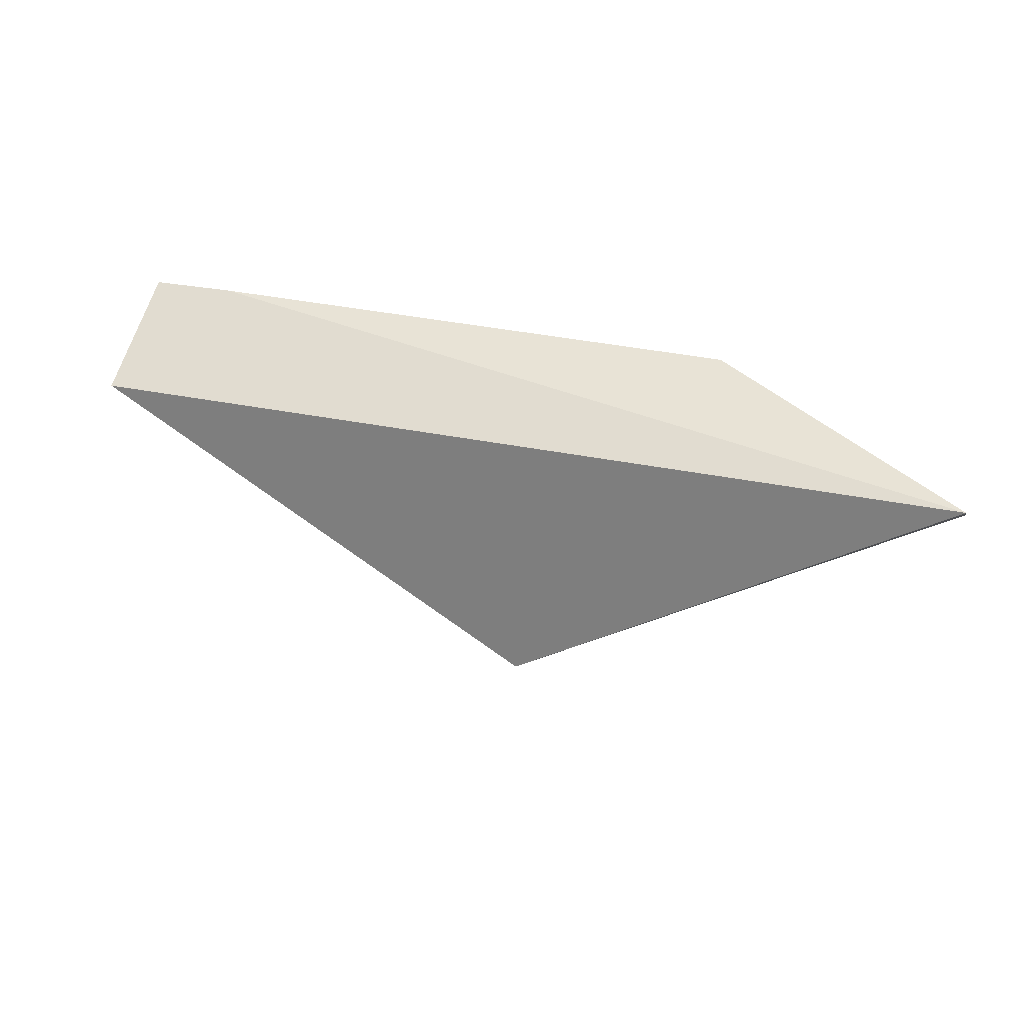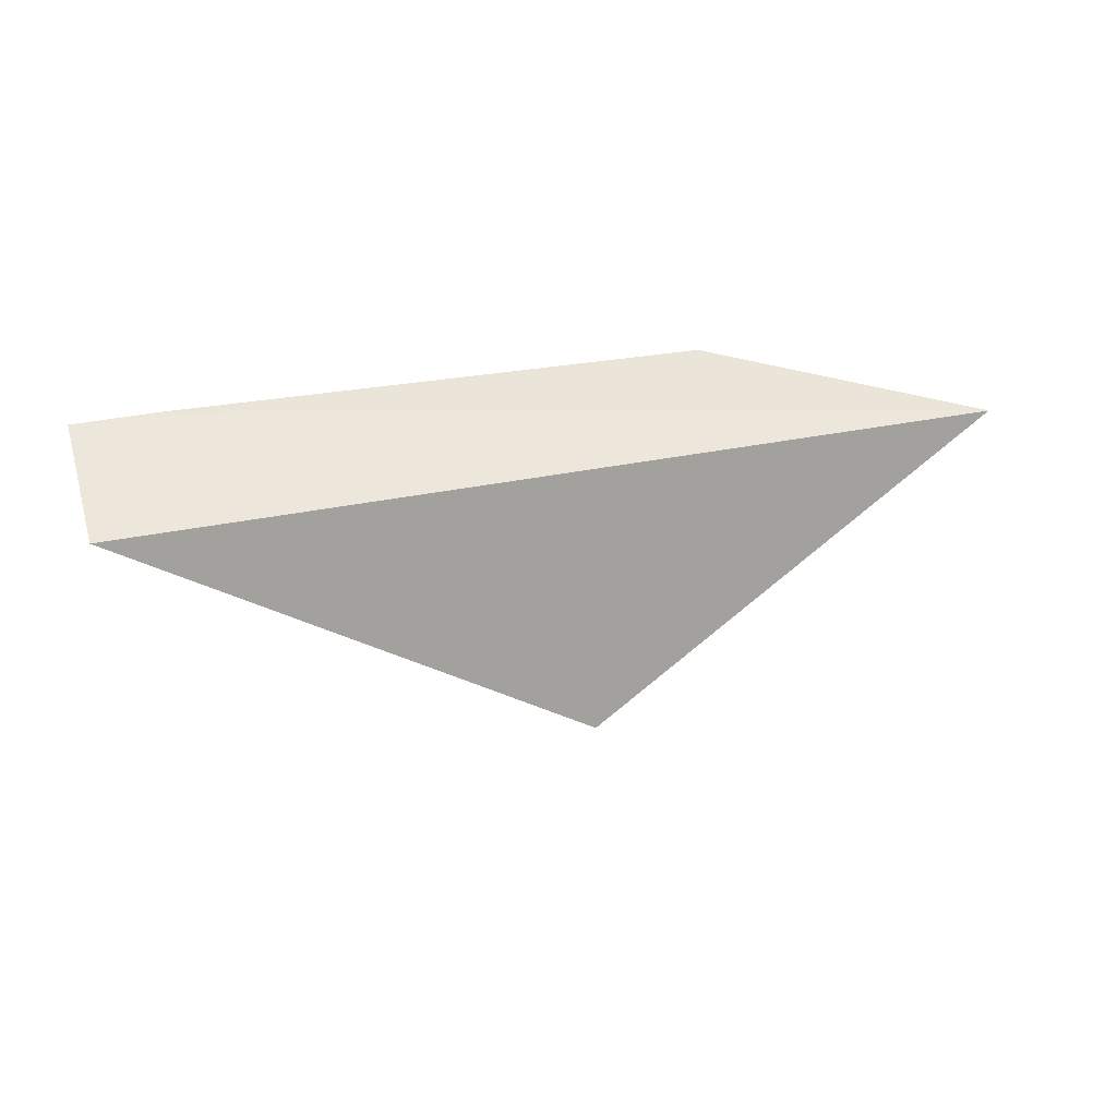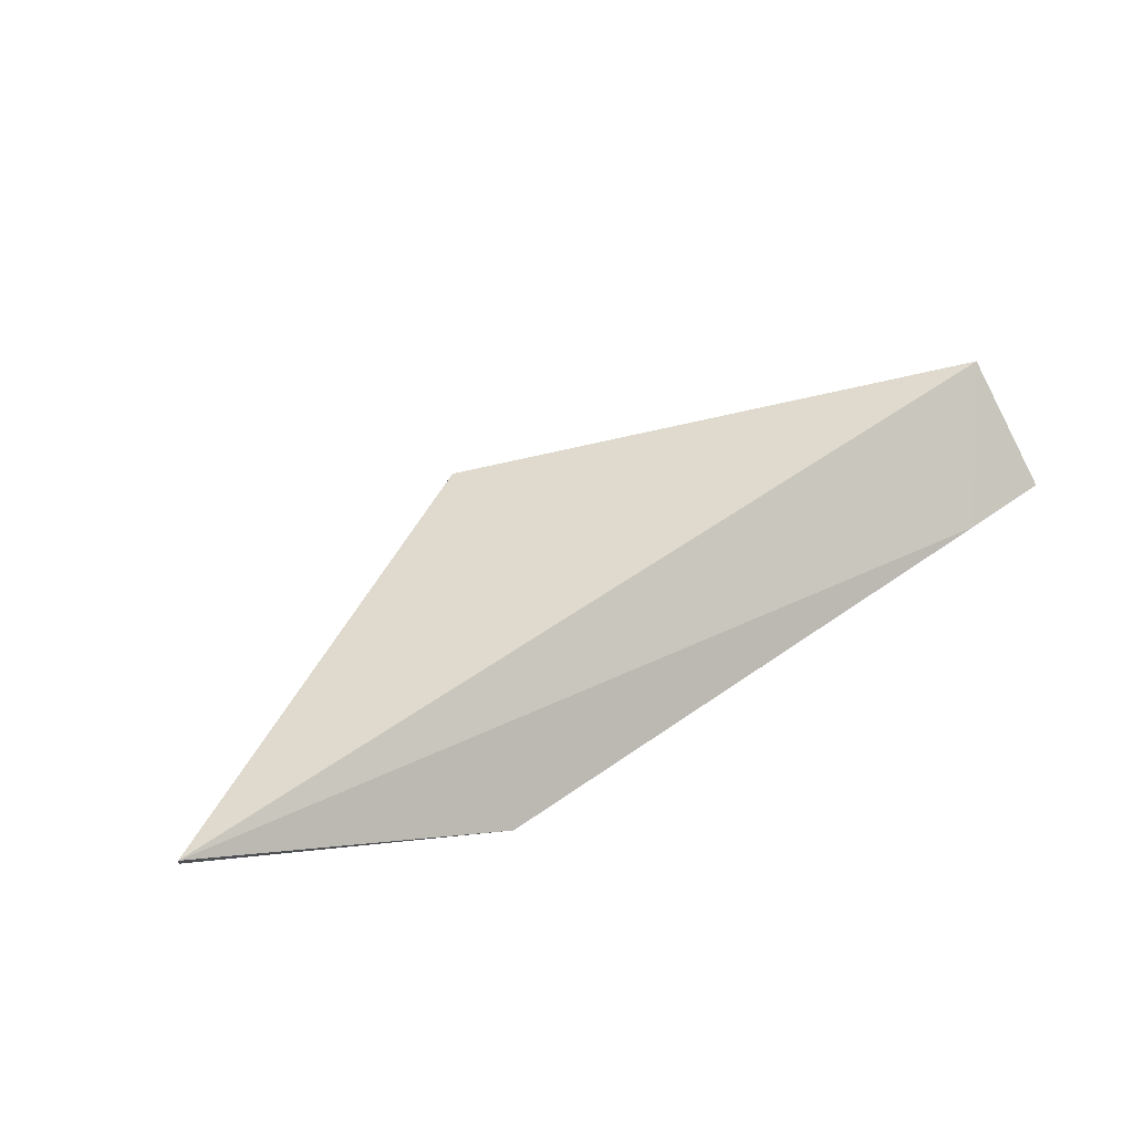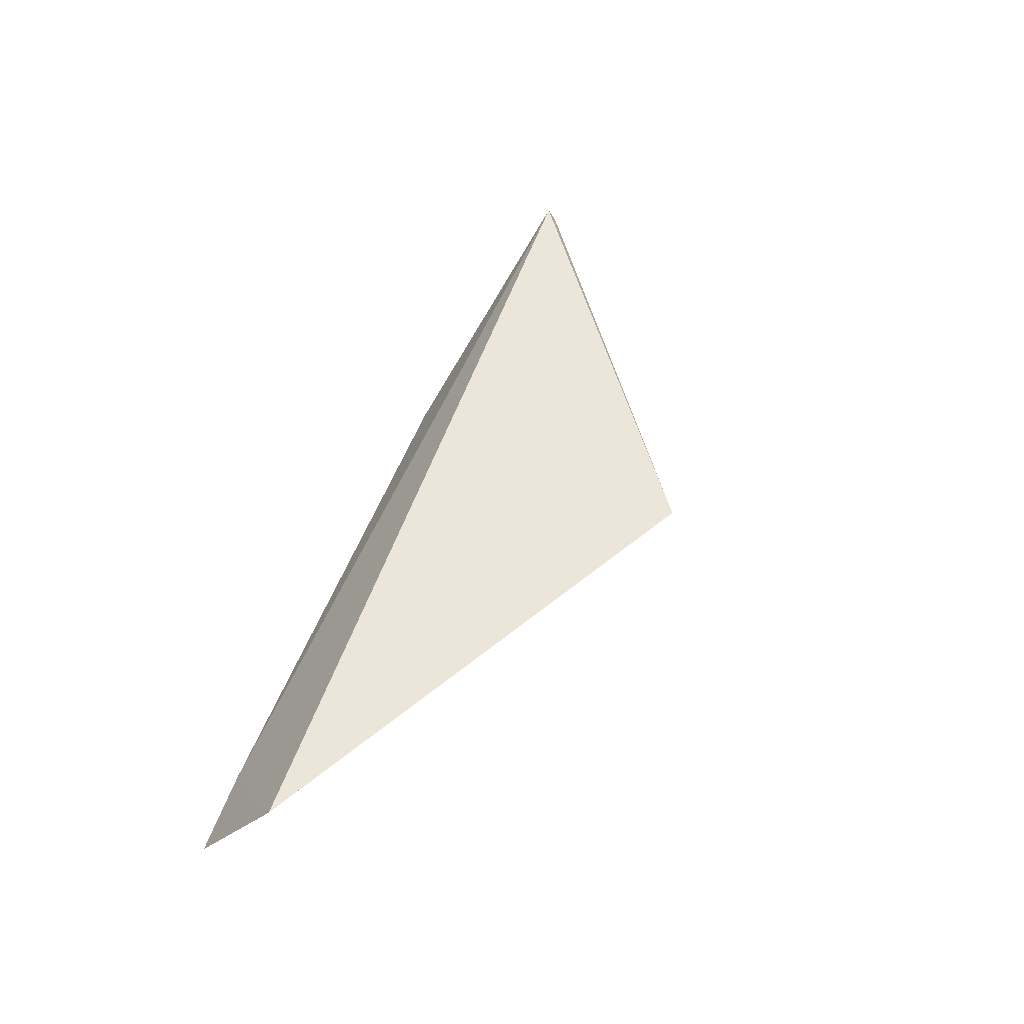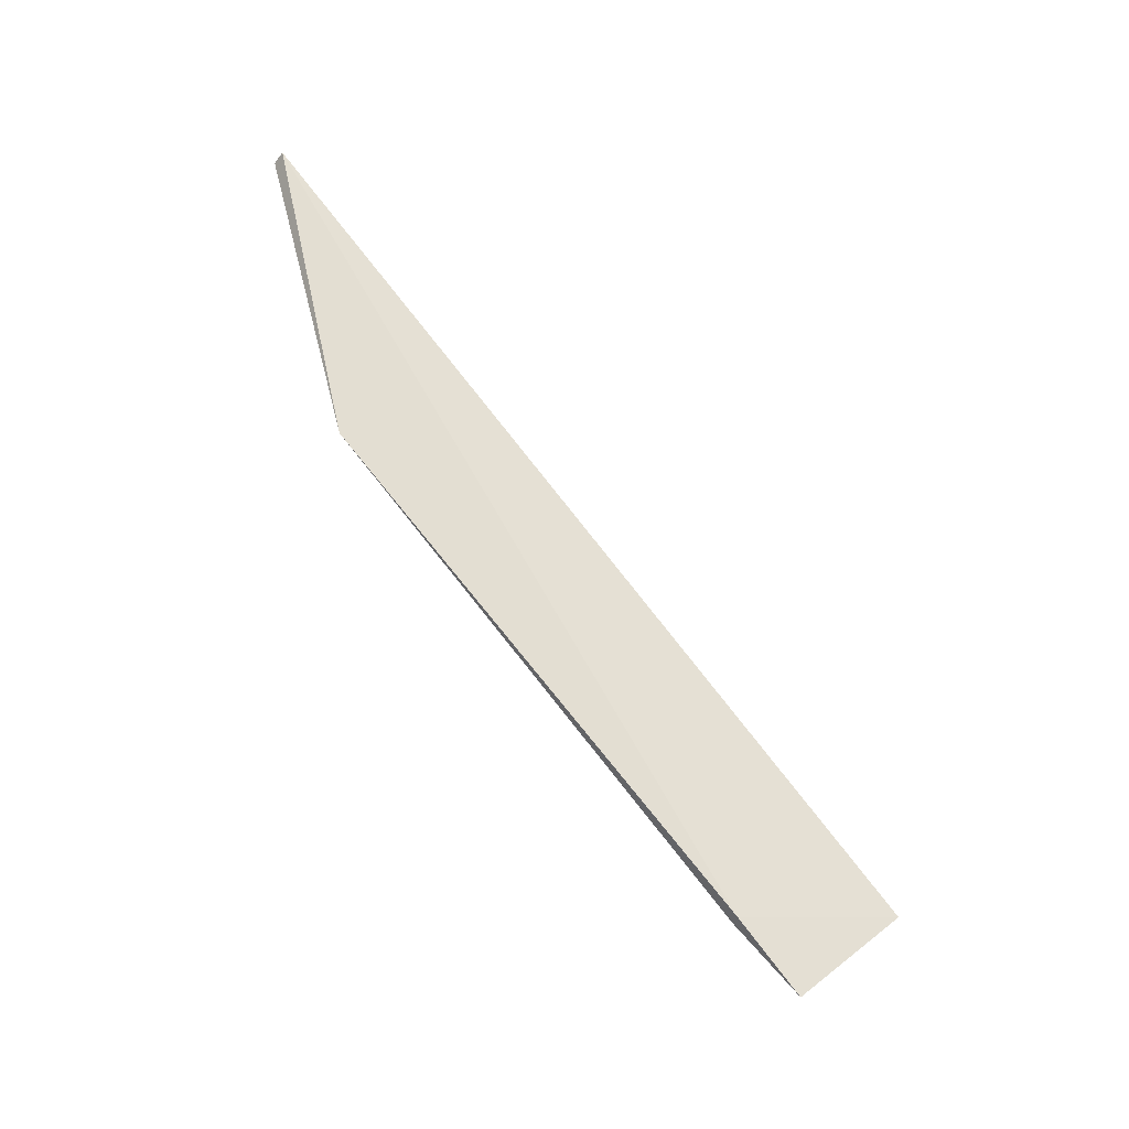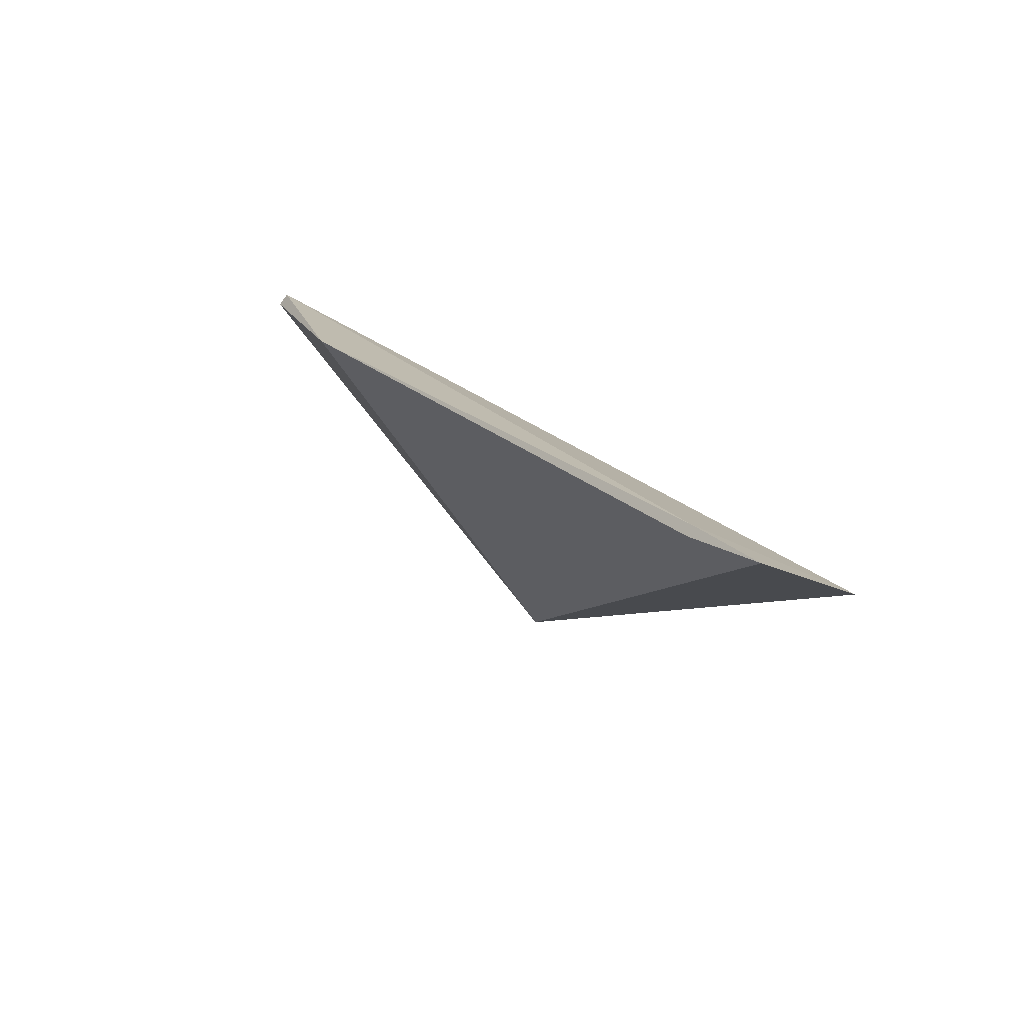
<metadata>
{"format":"obj","ext":"obj","renderer":"f3d","projection":"perspective","resolution":1024,"background":"white","views":[{"elev":32.7,"azim":34.6,"up":"+Y"},{"elev":22.8,"azim":-4.2,"up":"+Y"},{"elev":27.3,"azim":148.5,"up":"+Z"},{"elev":65.7,"azim":-71.6,"up":"+Z"},{"elev":78.9,"azim":-110.9,"up":"+Y"},{"elev":27.7,"azim":-111.8,"up":"+Y"}]}
</metadata>
<code>
v -15.05 -2.074 17.18
v -9.451 -2.013 15.43
v -14.72 -1.607 16.28
v -11.35 -1.636 15.16
v -12.13 -3.732 16.44
v -9.475 -2.074 15.36
v -15.24 -1.619 16.44
v -14.75 -1.665 16.25
f 1 2 3
f 3 2 4
f 5 2 1
f 6 5 4
f 6 4 2
f 6 2 5
f 7 5 1
f 7 1 3
f 8 4 5
f 8 5 7
f 8 7 3
f 8 3 4

</code>
